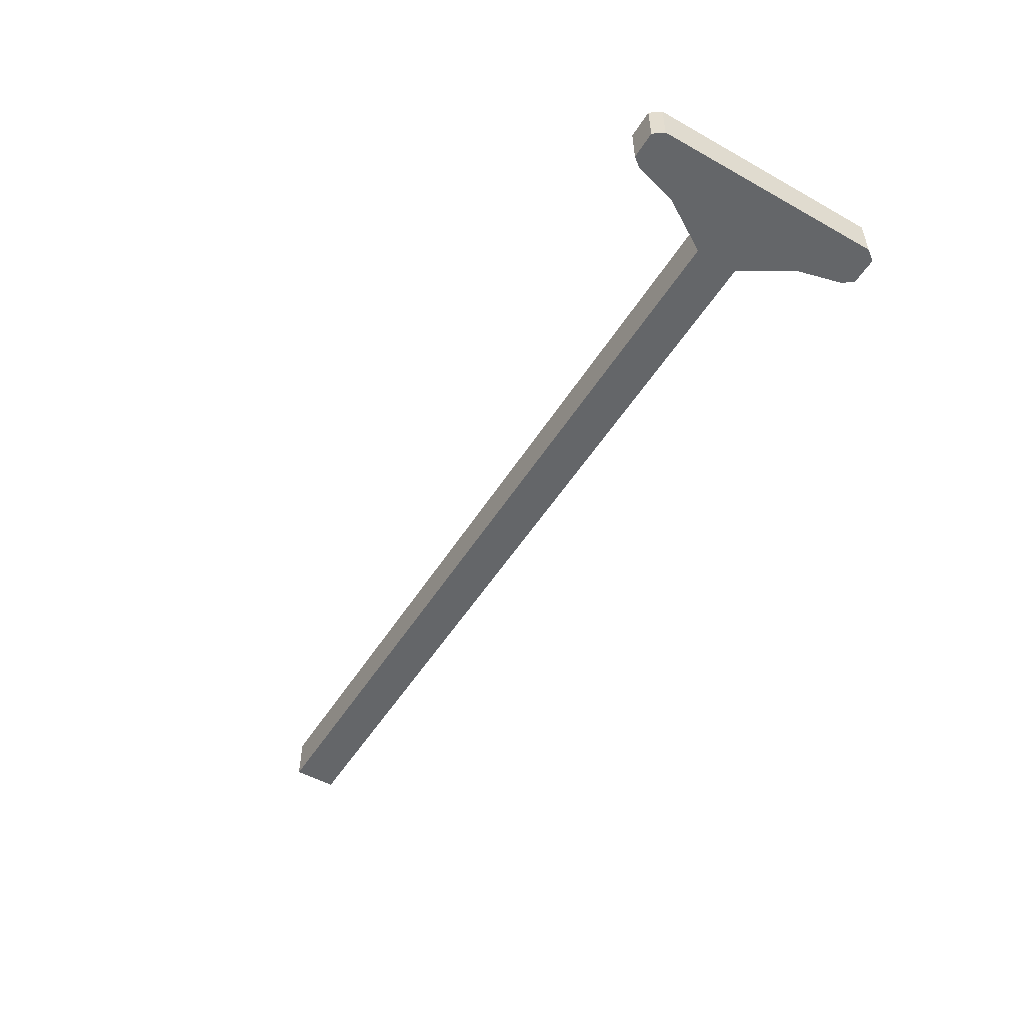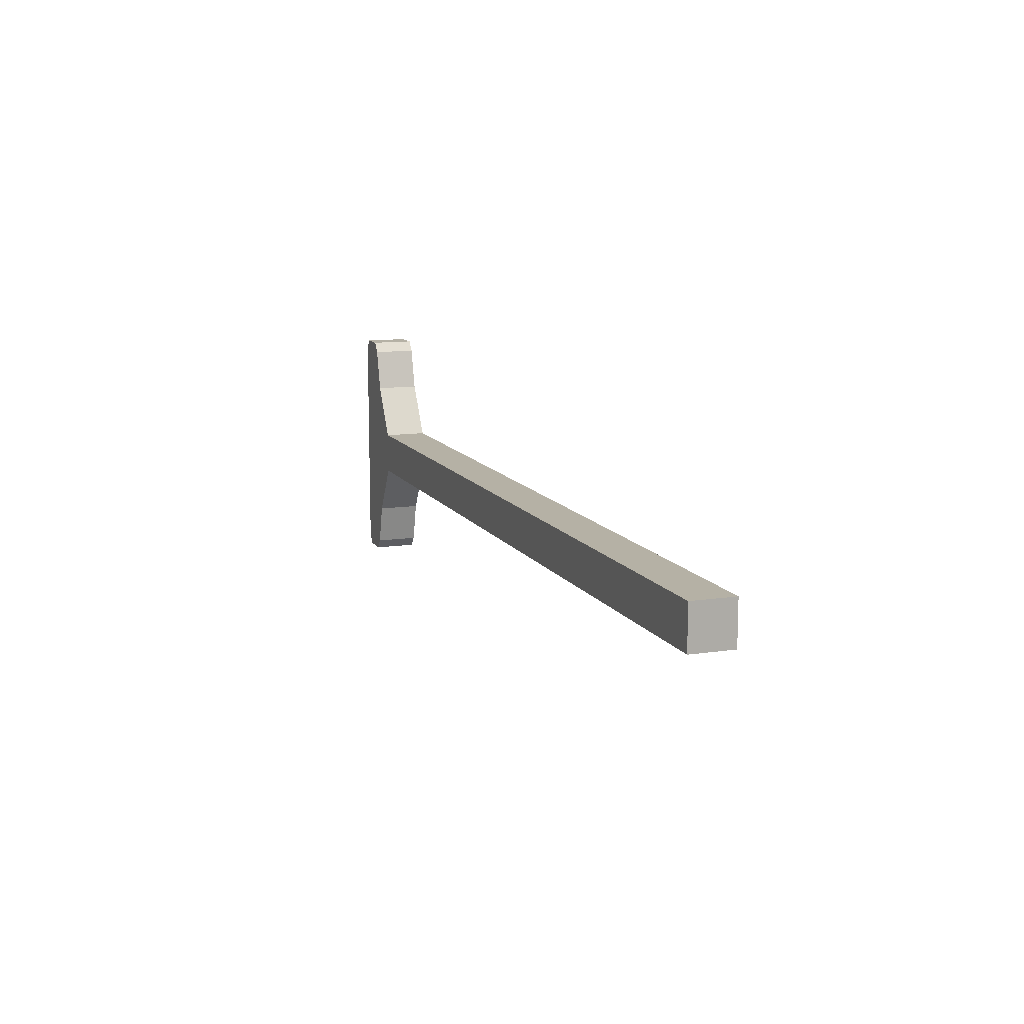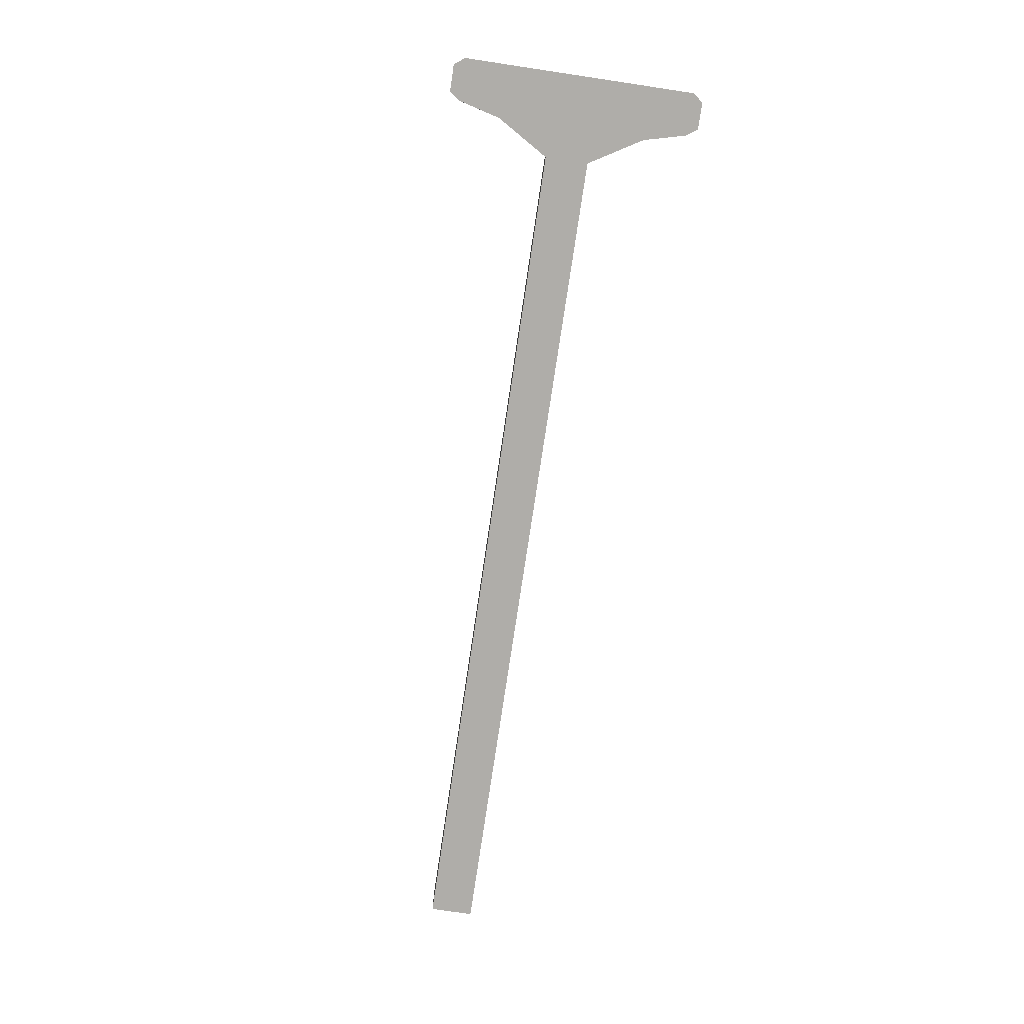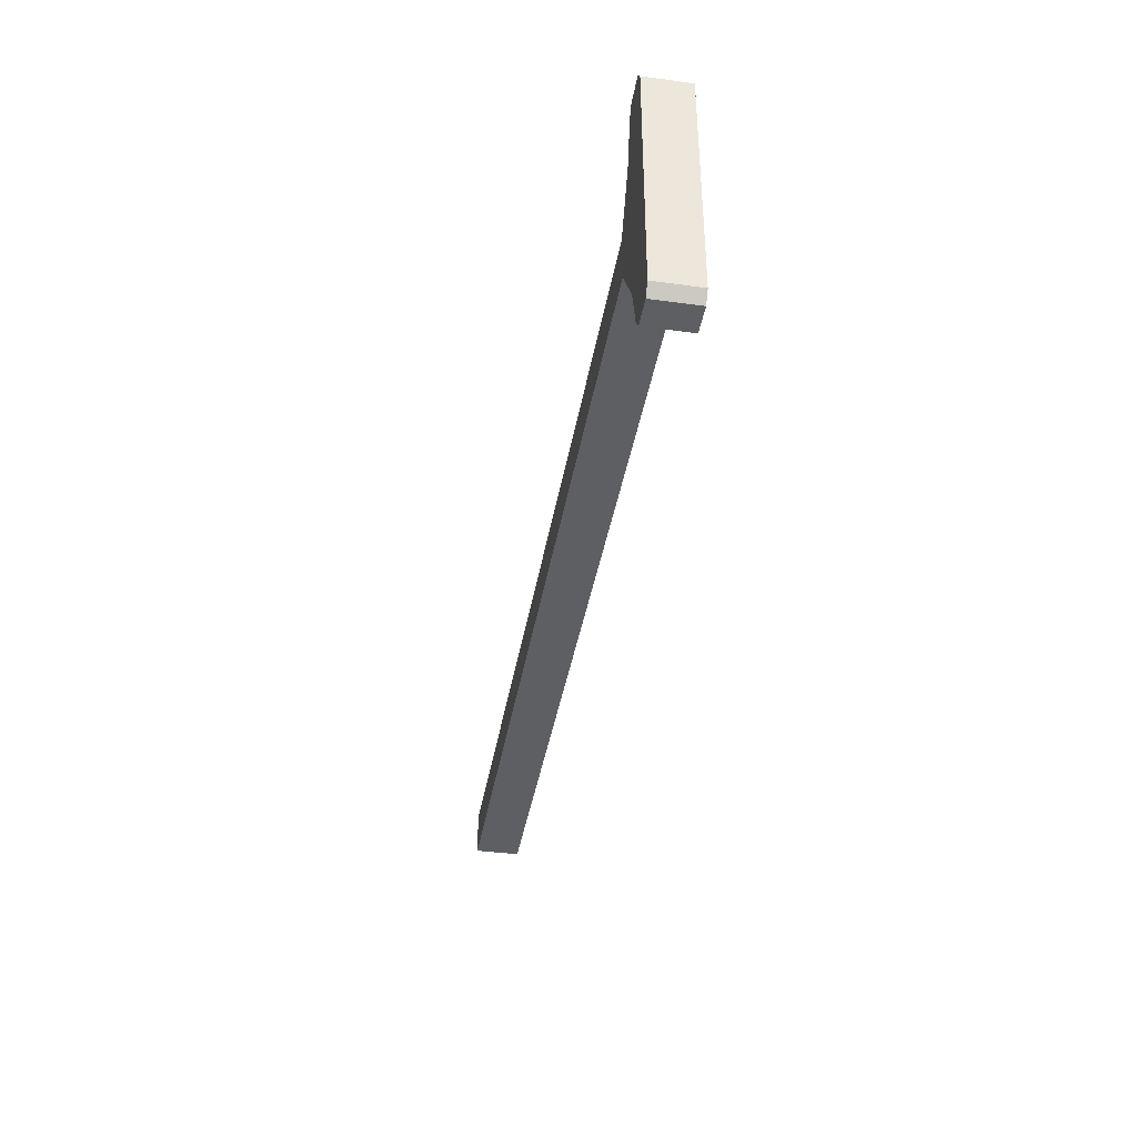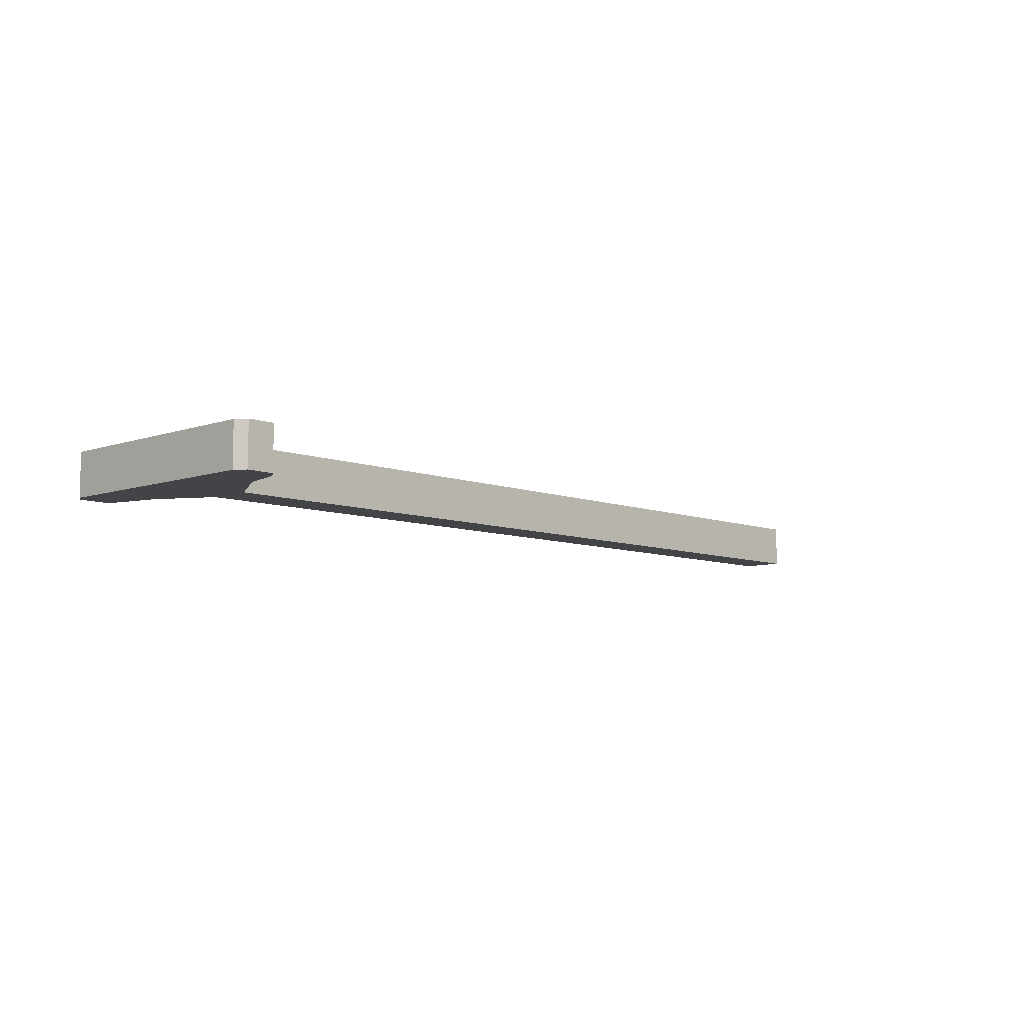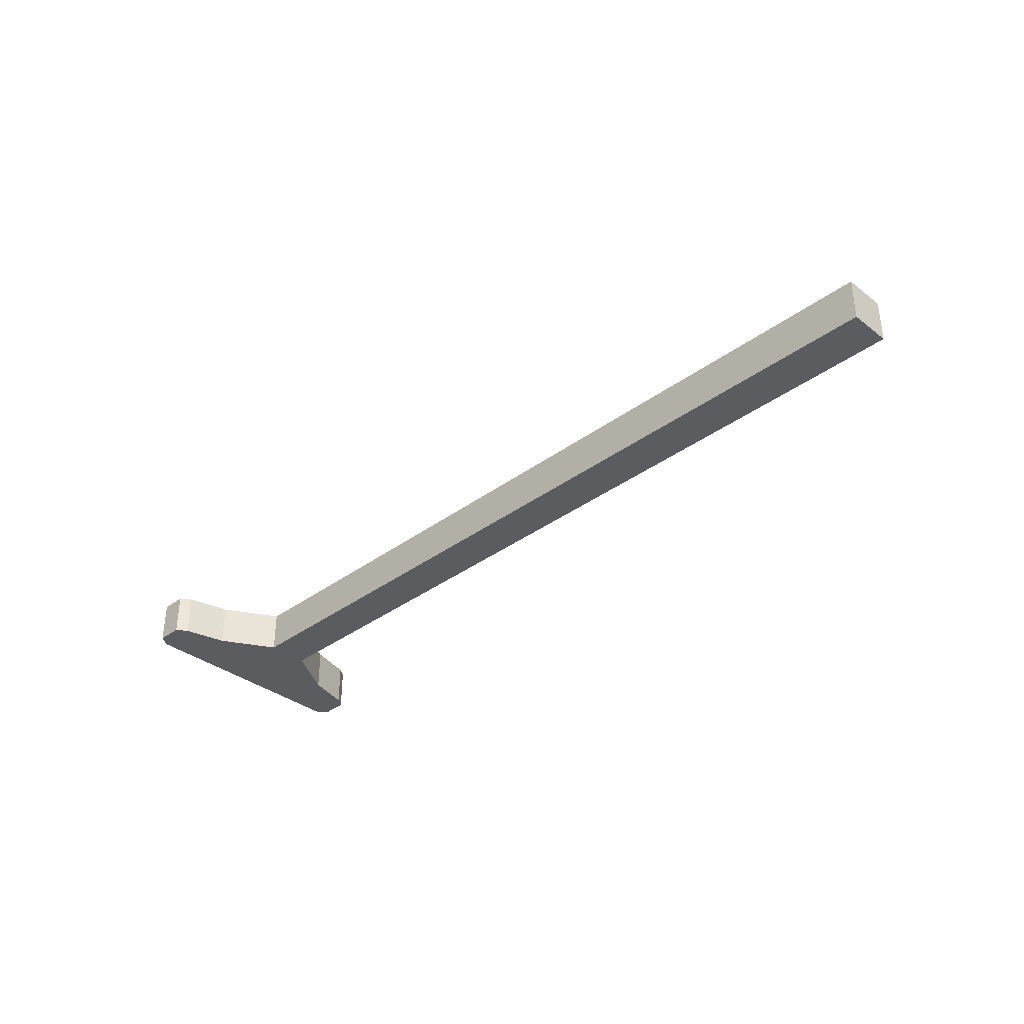
<metadata>
{"format":"obj","ext":"obj","renderer":"f3d","projection":"perspective","resolution":1024,"background":"white","views":[{"elev":-51.7,"azim":58.8,"up":"+Y"},{"elev":11.8,"azim":-109.9,"up":"+Z"},{"elev":-77.3,"azim":81.5,"up":"+Y"},{"elev":-39.6,"azim":80.4,"up":"+Z"},{"elev":-7.9,"azim":133.7,"up":"+Y"},{"elev":-35.3,"azim":-135.5,"up":"+Y"}]}
</metadata>
<code>
o Cube.005
v 1.234 10.56 0.1641
v 1.234 10.9 0.1641
v 1.234 10.56 -0.001601
v 1.234 10.9 -0.001601
v 7.61 10.56 0.1641
v 7.61 10.9 0.1641
v 7.46 10.56 -0.001601
v 7.46 10.9 -0.001601
v 8.256 10.9 -0.001601
v 8.256 10.56 -0.001601
v 8.256 10.56 0.1641
v 8.256 10.9 0.1641
v 7.85 10.9 0.5643
v 7.85 10.56 0.5643
v 8.256 10.9 0.5643
v 8.256 10.56 0.5643
v 7.934 10.9 0.8876
v 7.934 10.56 0.8876
v 8.256 10.9 0.8876
v 8.256 10.56 0.8876
v 7.993 10.9 0.9674
v 7.993 10.56 0.9674
v 8.197 10.9 0.9674
v 8.197 10.56 0.9674
v 1.234 10.56 -0.1641
v 1.234 10.9 -0.1641
v 1.234 10.56 0.001601
v 1.234 10.9 0.001601
v 7.61 10.56 -0.1641
v 7.61 10.9 -0.1641
v 7.46 10.56 0.001601
v 7.46 10.9 0.001601
v 8.256 10.9 0.001601
v 8.256 10.56 0.001601
v 8.256 10.56 -0.1641
v 8.256 10.9 -0.1641
v 7.85 10.9 -0.5643
v 7.85 10.56 -0.5643
v 8.256 10.9 -0.5643
v 8.256 10.56 -0.5643
v 7.934 10.9 -0.8876
v 7.934 10.56 -0.8876
v 8.256 10.9 -0.8876
v 8.256 10.56 -0.8876
v 7.993 10.9 -0.9674
v 7.993 10.56 -0.9674
v 8.197 10.9 -0.9674
v 8.197 10.56 -0.9674
f 1 2 4 3
f 5 7 10 11
f 5 6 2 1
f 3 7 5 1
f 8 4 2 6
f 10 9 12 11
f 8 6 12 9
f 12 6 13 15
f 15 13 17 19
f 5 11 16 14
f 11 12 15 16
f 6 5 14 13
f 20 19 23 24
f 16 15 19 20
f 14 16 20 18
f 13 14 18 17
f 21 22 24 23
f 18 20 24 22
f 17 18 22 21
f 19 17 21 23
f 25 27 28 26
f 29 35 34 31
f 29 25 26 30
f 27 25 29 31
f 32 30 26 28
f 34 35 36 33
f 32 33 36 30
f 36 39 37 30
f 39 43 41 37
f 29 38 40 35
f 35 40 39 36
f 30 37 38 29
f 44 48 47 43
f 40 44 43 39
f 38 42 44 40
f 37 41 42 38
f 45 47 48 46
f 42 46 48 44
f 41 45 46 42
f 43 47 45 41

</code>
